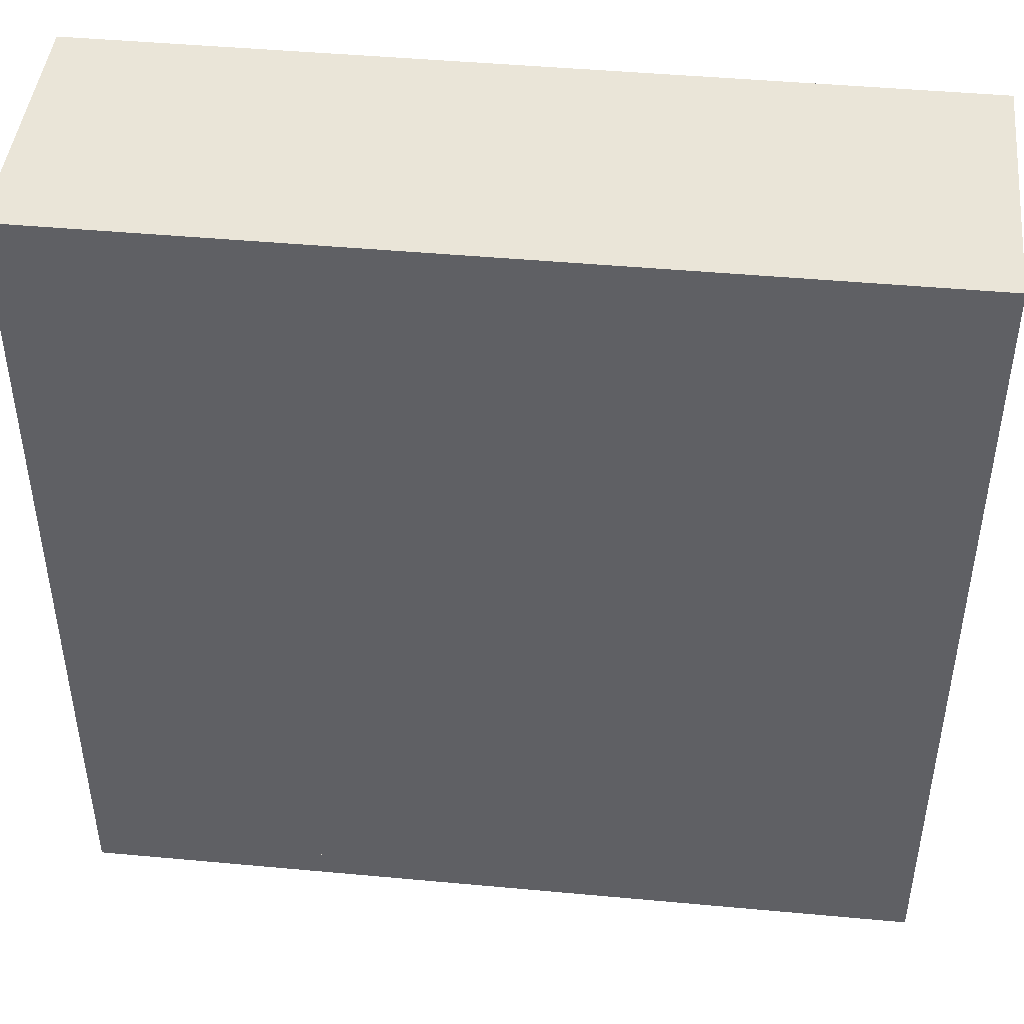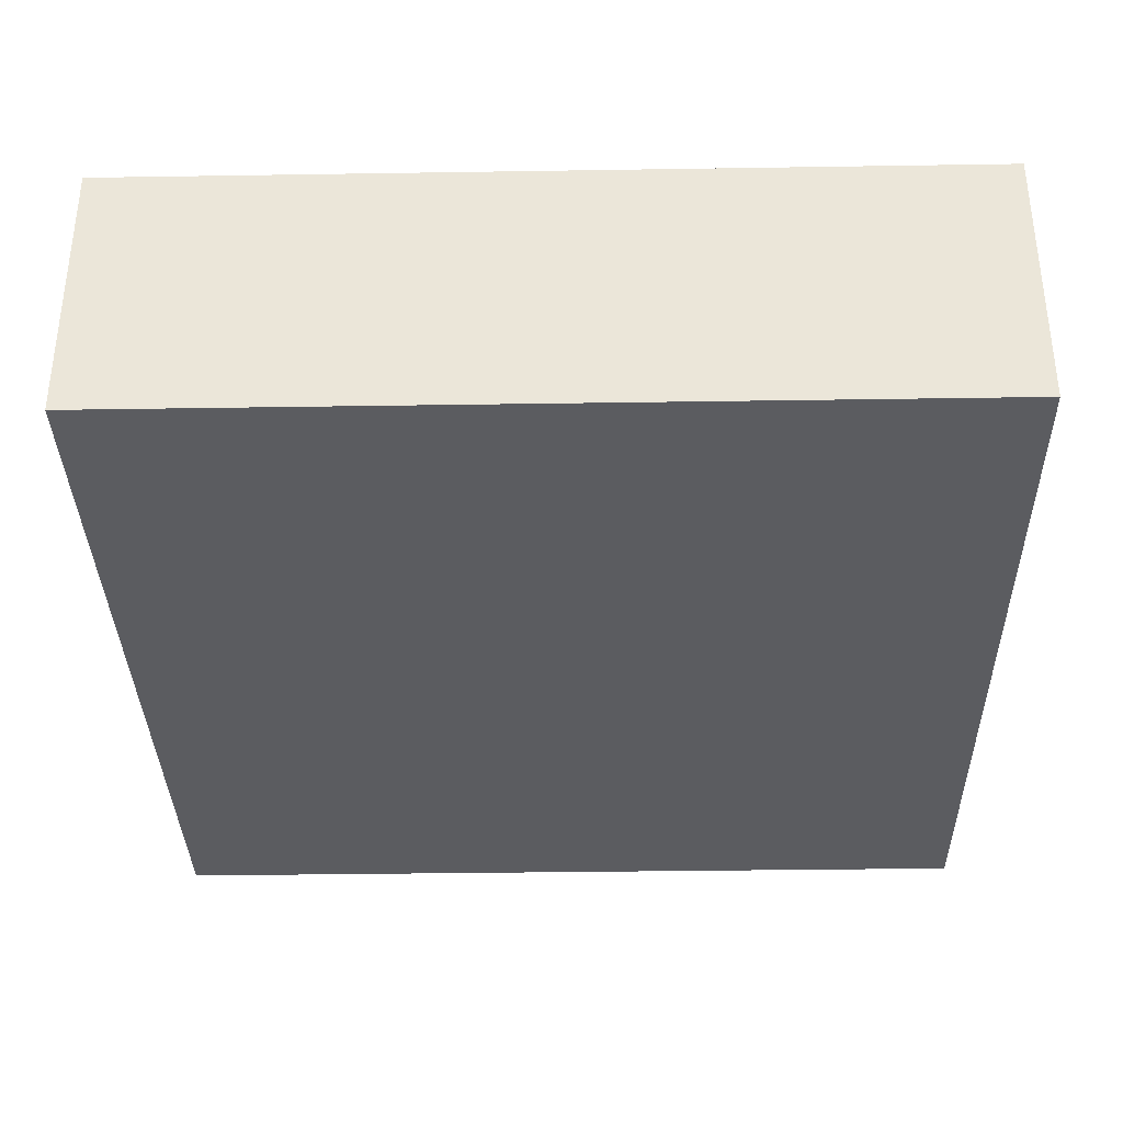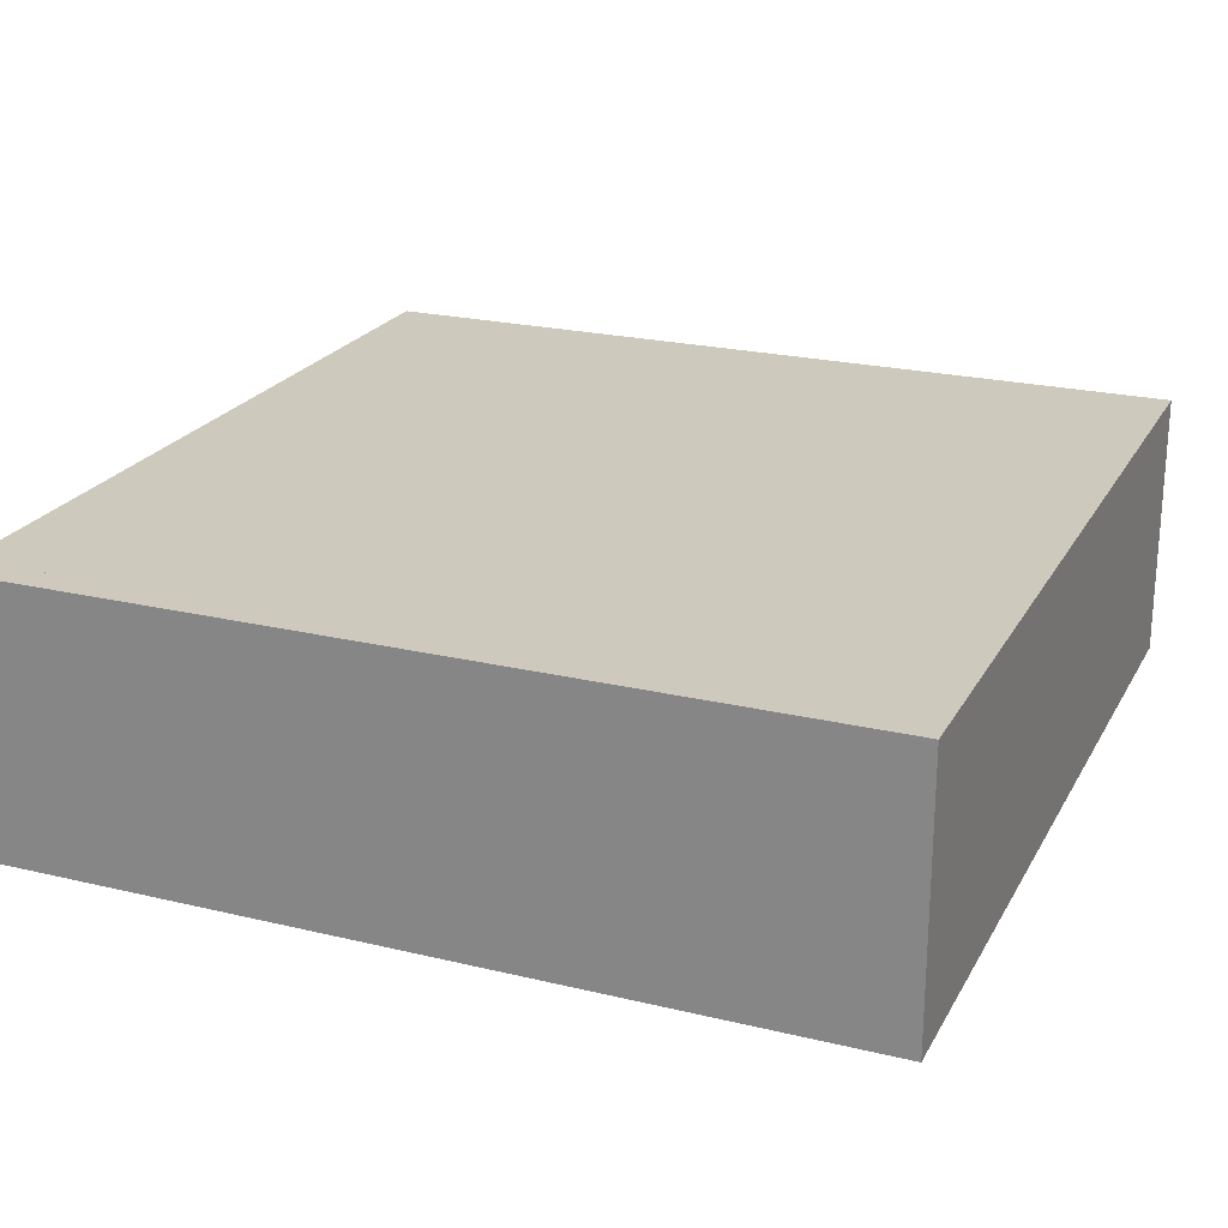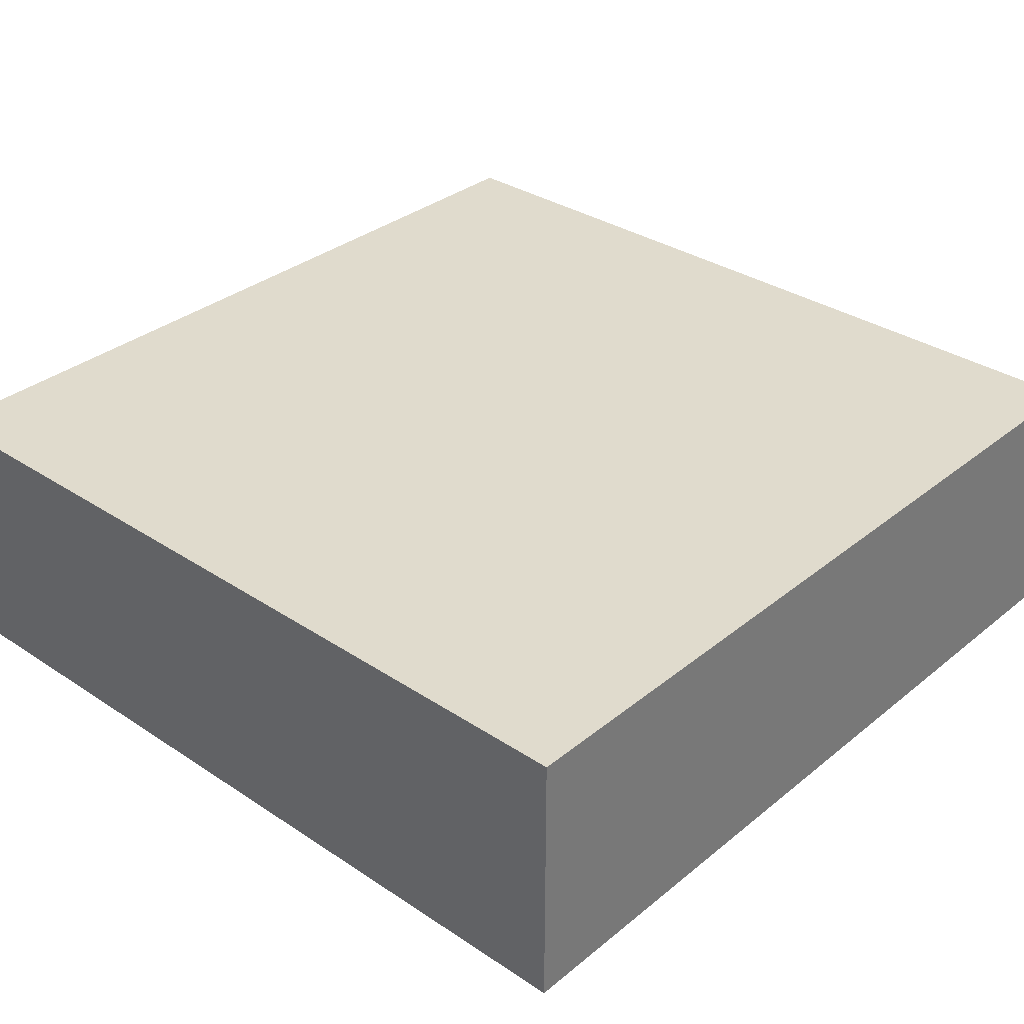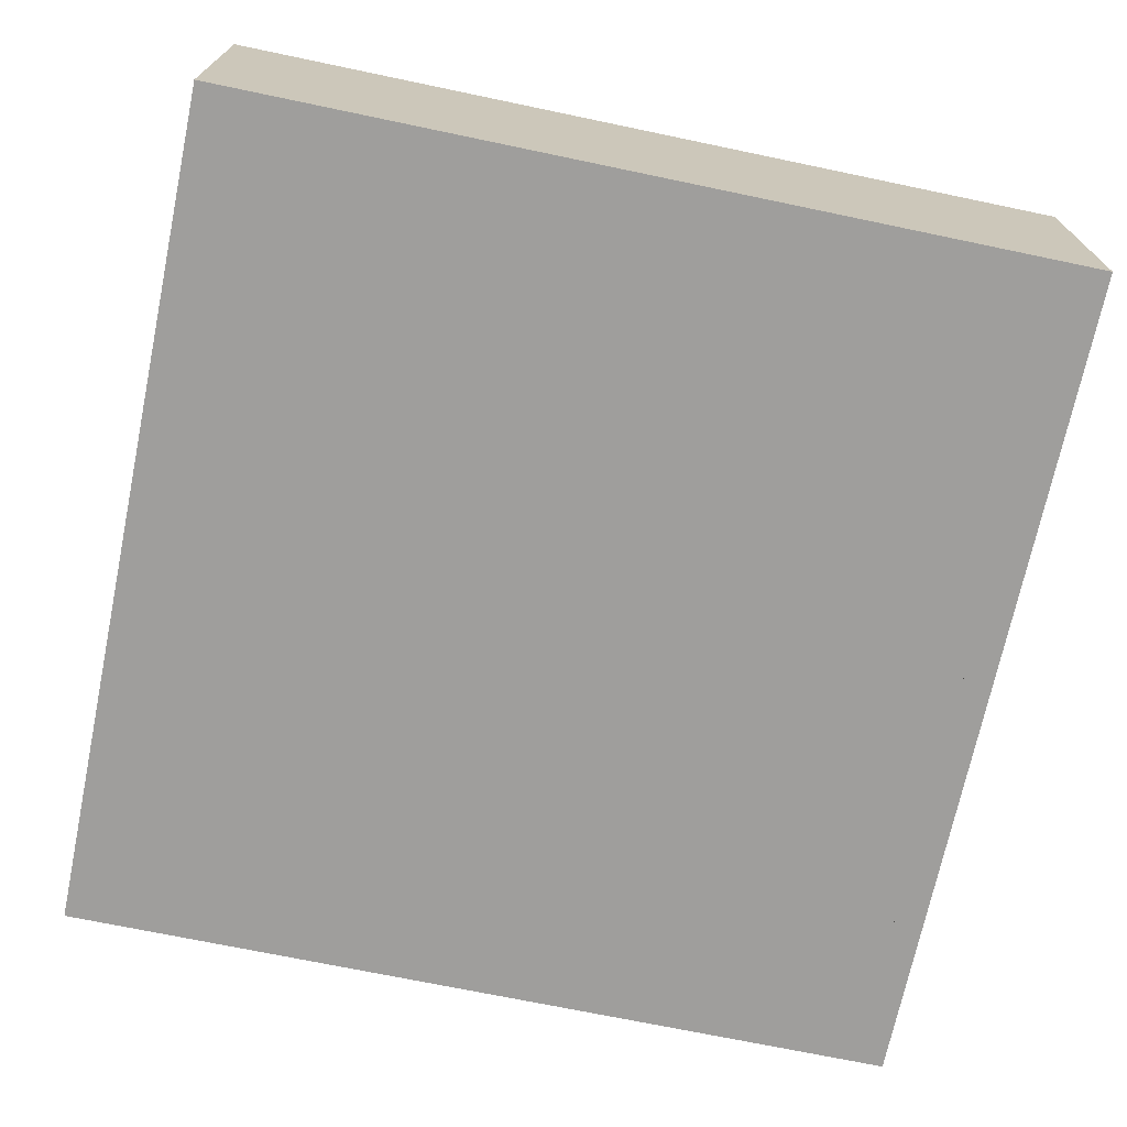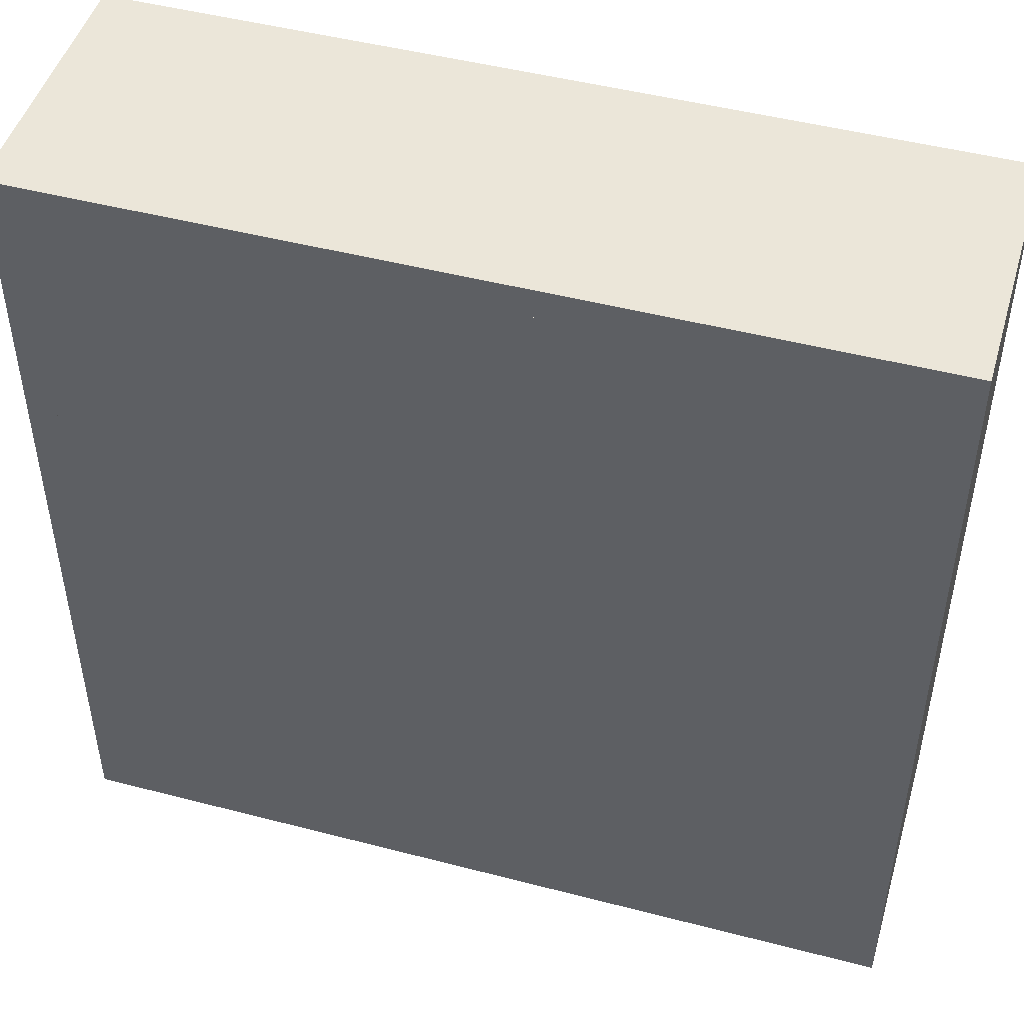
<metadata>
{"format":"obj","ext":"obj","renderer":"f3d","projection":"perspective","resolution":1024,"background":"white","views":[{"elev":45.1,"azim":-173.9,"up":"+Z"},{"elev":-34.8,"azim":-88.8,"up":"+Y"},{"elev":22.6,"azim":-157.6,"up":"+Y"},{"elev":33.2,"azim":-47.8,"up":"+Y"},{"elev":-70.9,"azim":-101.8,"up":"+Y"},{"elev":47.9,"azim":16.3,"up":"+Z"}]}
</metadata>
<code>
v 26 -1 27
v 26 -1 29
v -27 -1 29
v 26 1 27
v 26 1 29
v -27 1 29
v 26 15 27
v -27 15 27
v -27 15 29
v 26 15 29
v 26 17 27
v 26 17 29
v -27 17 29
v -29 15 27
v -29 17 27
v -29 17 29
v -29 15 29
v -29 1 29
v -29 1 27
v -29 -1 27
v -29 -1 29
v 28 15 29
v 28 17 29
v 28 17 27
v 28 15 27
v 28 1 29
v 28 1 27
v 28 -1 27
v 28 -1 29
v 28 -1 -26
v 28 1 -26
v 28 15 -26
v 28 17 -26
v 26 15 -28
v 26 17 -28
v 28 17 -28
v 28 15 -28
v 28 1 -28
v 28 -1 -28
v -29 1 -26
v -29 -1 -26
v -29 15 -26
v -27 17 -26
v -29 17 -26
v -27 1 -26
v -27 1 -28
v -27 -1 -28
v -27 15 -28
v -27 17 -28
v -29 17 -28
v -29 15 -28
v -29 1 -28
v -29 -1 -28
v 26 17 -26
v 26 1 -28
v 26 -1 -28
v 26 -1 -26
v 26 1 -26
v 26 15 -26
v -27 -1 27
v -27 -1 -26
v -27 1 27
v -27 17 27
v -27 15 -26
v 13 2 -9
v 13 -1e-06 -13.5
v 7 -1e-06 -13.5
v 7 2 -9
v 13 2 9
v 13 -0 13.5
v 7 1e-06 13.5
v 7 2 9
v -15 2 9
v -15 1e-06 13.5
v -9 -0 13.5
v -9 2 9
v -15 2 -9
v -15 -1e-06 -13.5
v -9 -1e-06 -13.5
v -9 2 -9
v -10 3 -3
v -14.5 1 -3
v -14.5 1 3
v -10 3 3
v 8 3 -3
v 12.5 1 -3
v 12.5 1 3
v 8 3 3
v 8 4 18.9
v 12.5 1 18.9
v 12.5 1 17.1
v 8 4 17.1
v -10 4 18.9
v -14.5 1 18.9
v -14.5 1 17.1
v -10 4 17.1
v -10 4 -18.9
v -14.5 1 -18.9
v -14.5 1 -17.1
v -10 4 -17.1
v 8 4 -18.9
v 12.5 1 -18.9
v 12.5 1 -17.1
v 8 4 -17.1
g Cube_Cube.001_Material_tron.jpg
f 7 11 63
f 7 63 8
f 54 59 64
f 54 64 43
f 59 7 8
f 59 8 64
f 11 54 43
f 11 43 63
f 60 62 45
f 60 45 61
f 58 57 61
f 58 61 45
f 4 58 45
f 4 45 62
f 57 1 60
f 57 60 61
f 58 57 56
f 58 56 55
f 59 58 55
f 59 55 34
f 54 59 34
f 54 34 35
f 64 45 58
f 64 58 59
f 61 47 56
f 61 56 57
f 47 46 55
f 47 55 56
f 46 48 55
f 48 34 55
f 48 49 34
f 49 35 34
f 49 43 54
f 49 54 35
f 46 47 53
f 46 53 52
f 48 46 52
f 48 52 51
f 49 48 51
f 49 51 50
f 41 40 52
f 41 52 53
f 61 41 53
f 61 53 47
f 40 42 51
f 40 51 52
f 44 43 49
f 44 49 50
f 42 44 50
f 42 50 51
f 8 62 45
f 8 45 64
f 63 8 64
f 63 64 43
f 14 15 44
f 14 44 42
f 15 63 43
f 15 43 44
f 19 14 42
f 19 42 40
f 60 20 41
f 60 41 61
f 20 19 40
f 20 40 41
f 56 55 39
f 55 38 39
f 55 34 38
f 34 37 38
f 34 35 36
f 34 36 37
f 30 57 56
f 30 56 39
f 31 30 39
f 31 39 38
f 32 31 38
f 32 38 37
f 33 32 37
f 33 37 36
f 54 33 36
f 54 36 35
f 4 7 59
f 4 59 58
f 11 24 33
f 11 33 54
f 24 25 32
f 24 32 33
f 25 27 31
f 25 31 32
f 27 28 30
f 27 30 31
f 28 1 57
f 28 57 30
f 28 27 29
f 27 26 29
f 26 27 25
f 26 25 22
f 22 25 24
f 22 24 23
f 2 1 28
f 2 28 29
f 5 2 29
f 5 29 26
f 10 5 26
f 10 26 22
f 11 12 23
f 11 23 24
f 12 10 22
f 12 22 23
f 21 18 19
f 21 19 20
f 19 18 17
f 19 17 14
f 14 17 16
f 14 16 15
f 60 3 21
f 60 21 20
f 3 6 18
f 3 18 21
f 6 9 17
f 6 17 18
f 9 13 16
f 9 16 17
f 13 63 16
f 63 15 16
f 11 63 12
f 63 13 12
f 9 10 12
f 9 12 13
f 6 5 10
f 6 10 9
f 4 62 8
f 4 8 7
f 4 1 62
f 1 60 62
f 2 5 3
f 5 6 3
f 1 2 3
f 1 3 60
g Cube_Cube.001_Material_tron-line.jpg
f 100 104 101
f 100 101 97
f 99 103 104
f 99 104 100
f 97 101 98
f 101 102 98
f 101 104 103
f 101 103 102
f 99 100 97
f 99 97 98
f 94 93 96
f 94 96 95
f 92 89 90
f 92 90 91
f 96 92 95
f 92 91 95
f 94 90 89
f 94 89 93
f 93 89 92
f 93 92 96
f 84 88 85
f 84 85 81
f 83 87 88
f 83 88 84
f 81 85 82
f 85 86 82
f 85 88 87
f 85 87 86
f 83 84 82
f 84 81 82
f 78 77 80
f 78 80 79
f 76 73 74
f 76 74 75
f 80 76 75
f 80 75 79
f 79 75 74
f 79 74 78
f 78 74 77
f 74 73 77
f 77 73 76
f 77 76 80
f 68 72 69
f 68 69 65
f 67 71 68
f 71 72 68
f 66 70 71
f 66 71 67
f 65 69 70
f 65 70 66
f 69 72 71
f 69 71 70
f 67 68 65
f 67 65 66

</code>
